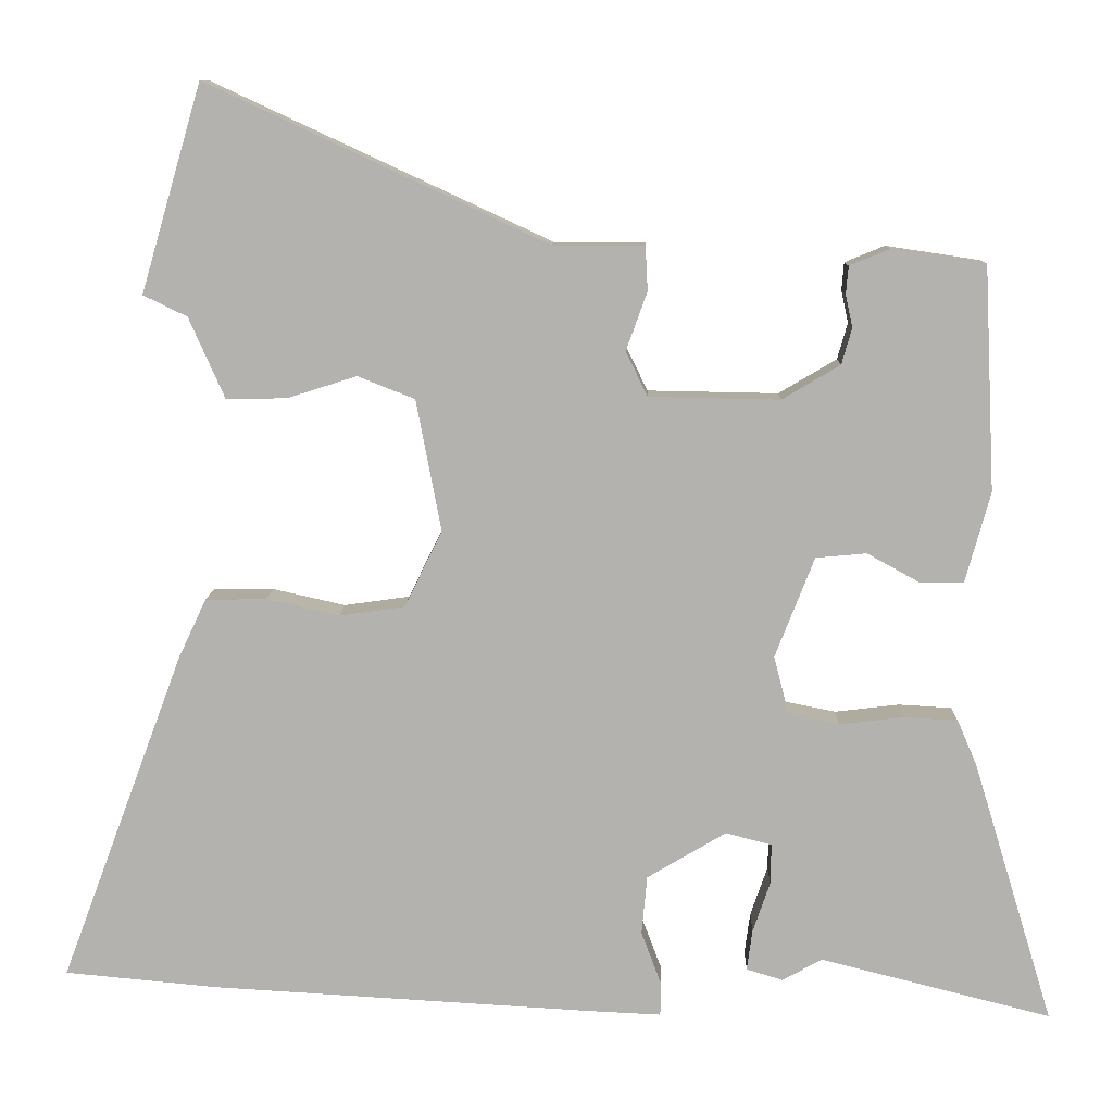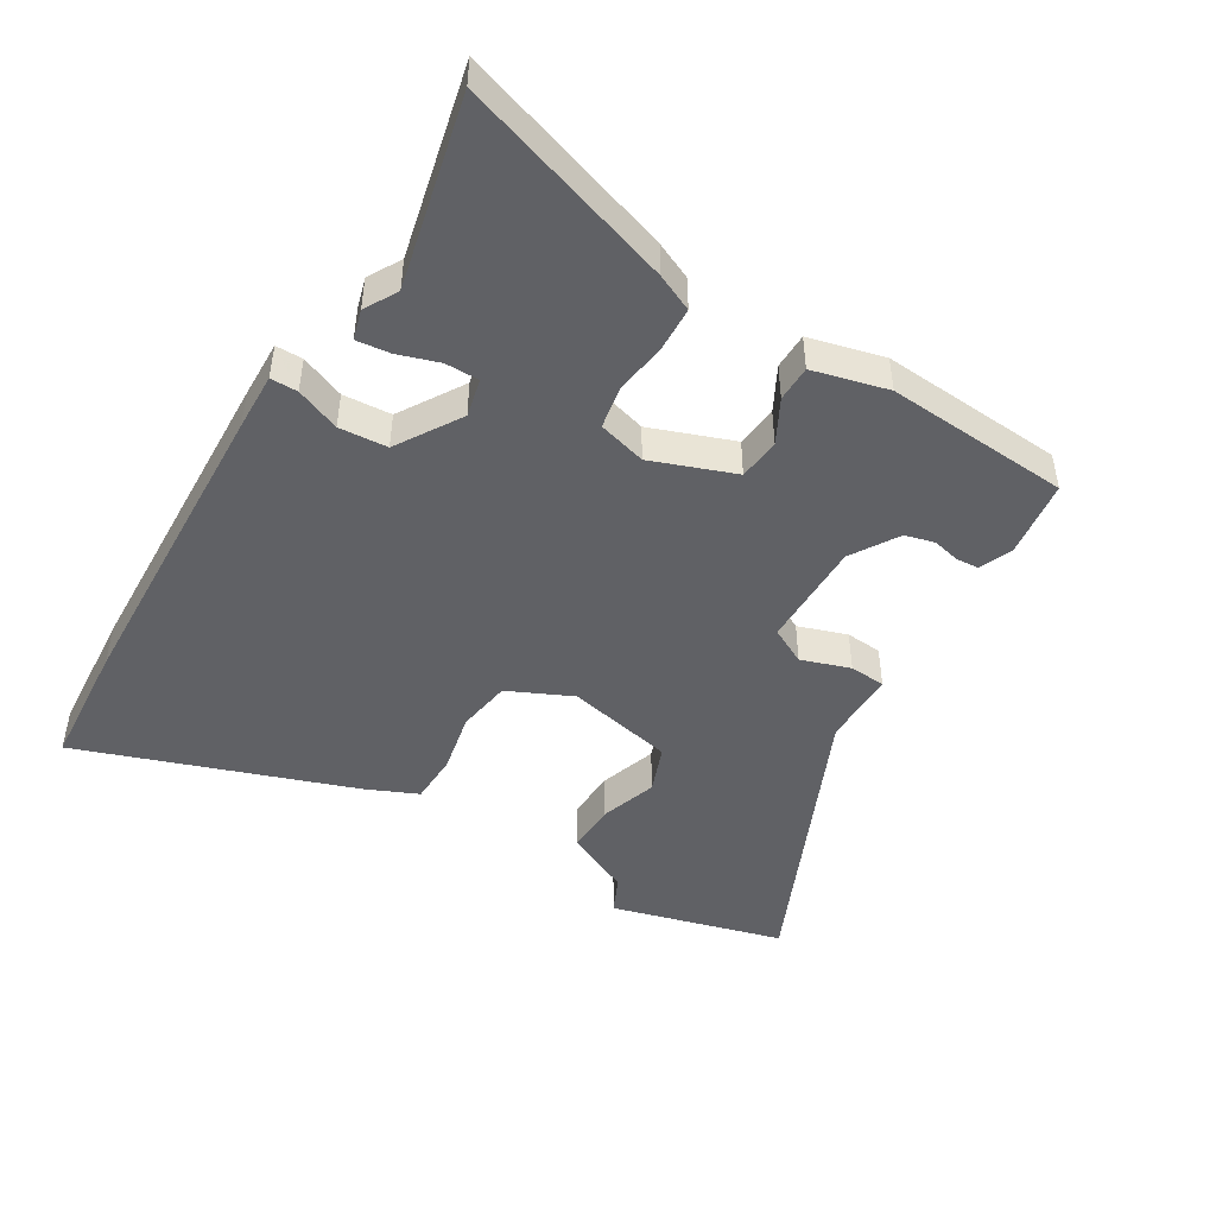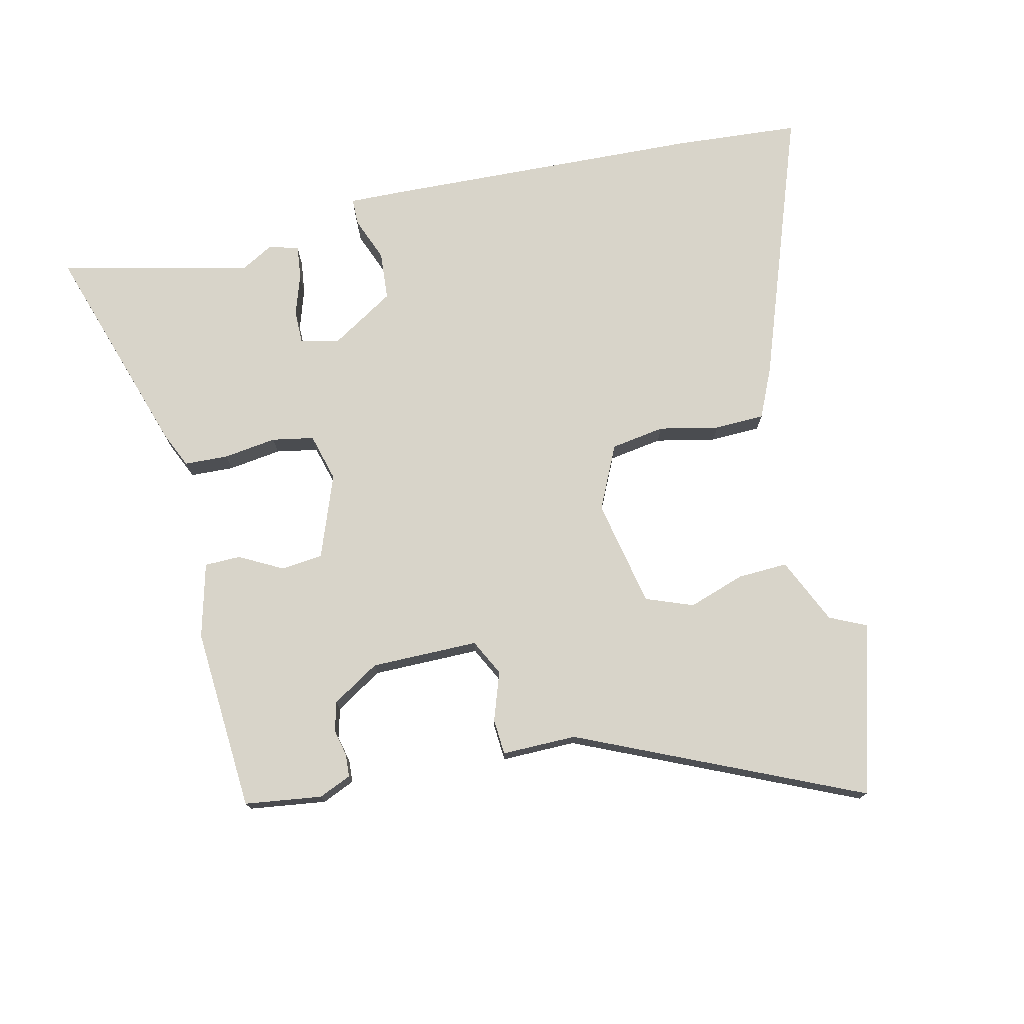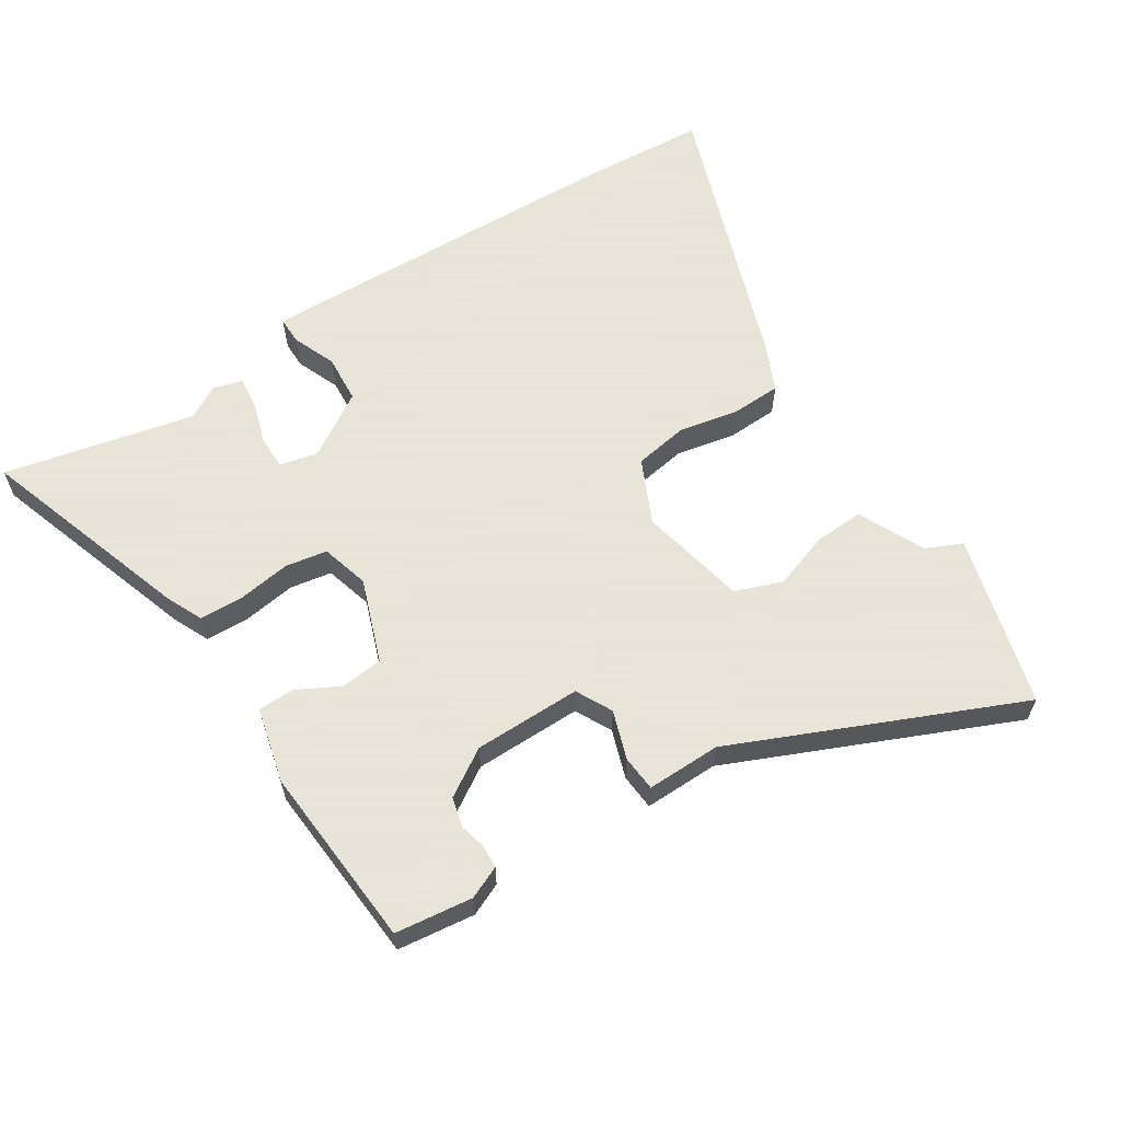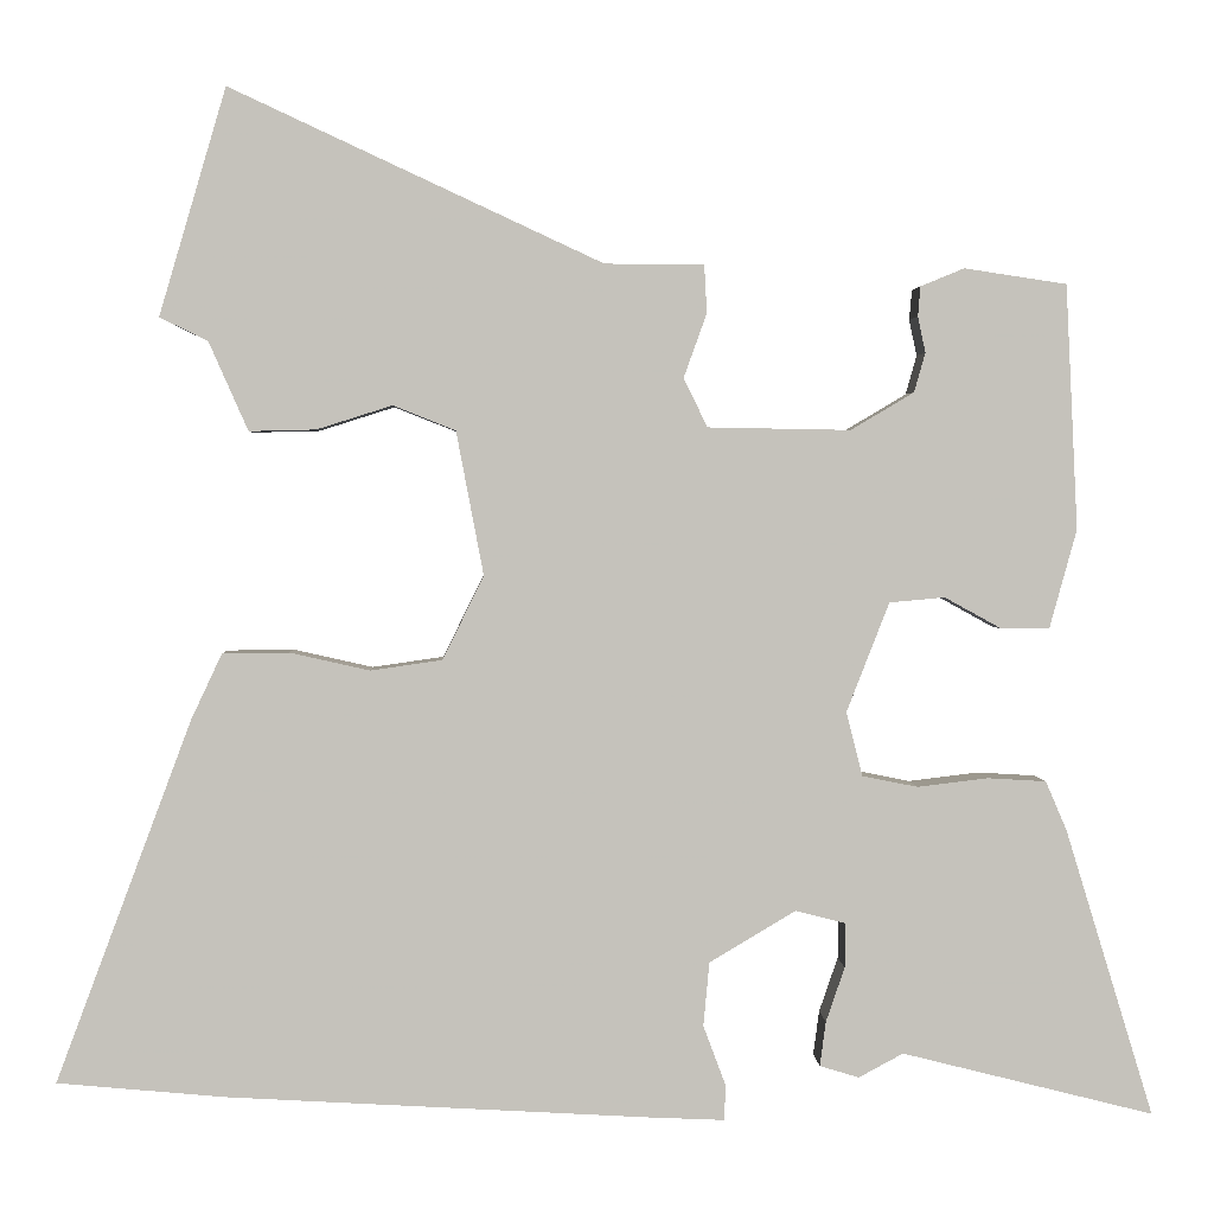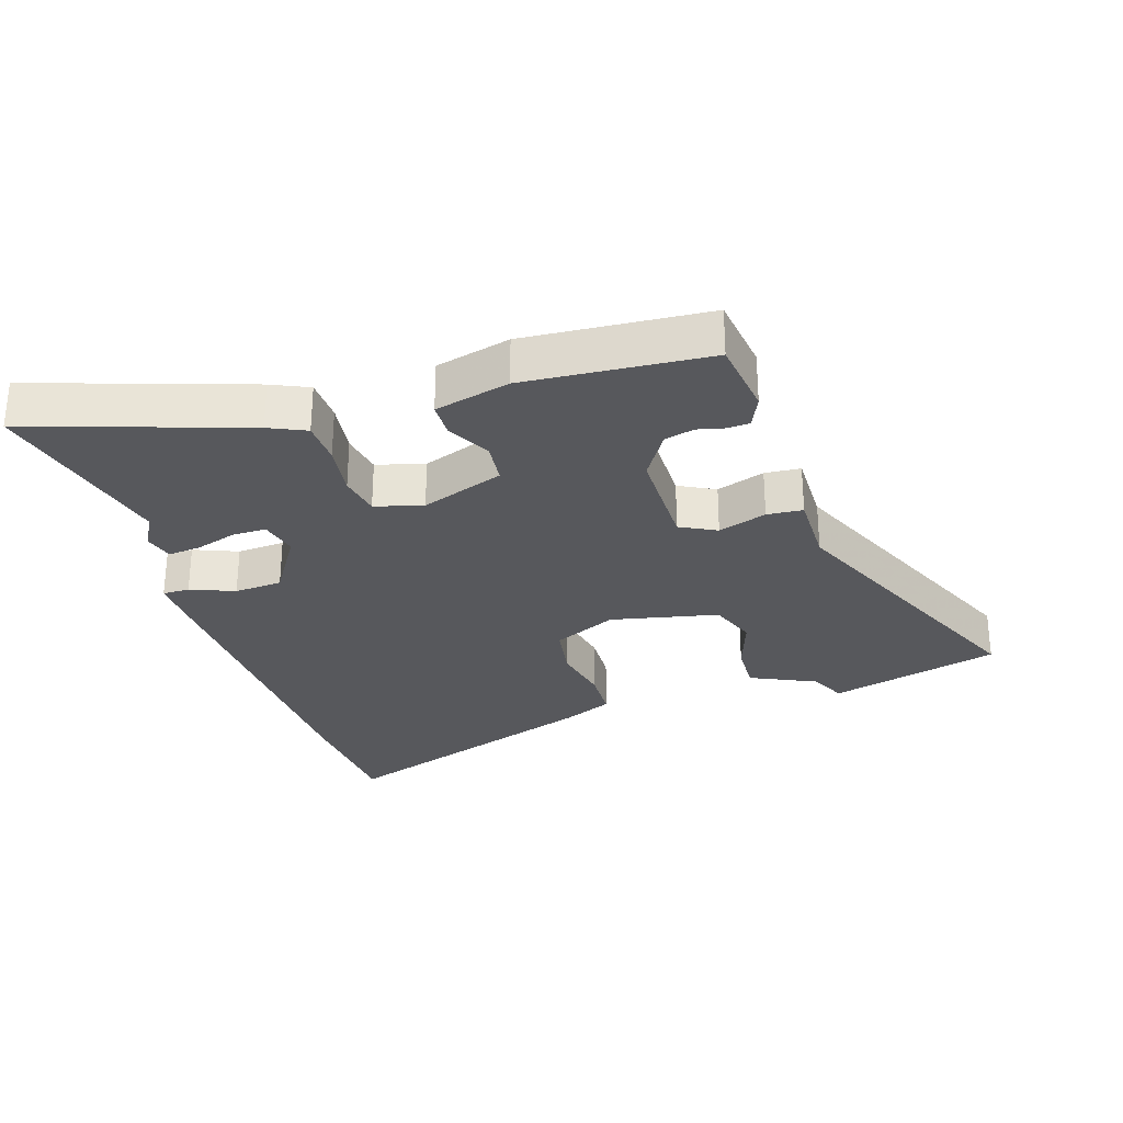
<metadata>
{"format":"obj","ext":"obj","renderer":"f3d","projection":"perspective","resolution":1024,"background":"white","views":[{"elev":10.0,"azim":-178.4,"up":"+Z"},{"elev":-47.1,"azim":-122.2,"up":"+Y"},{"elev":75.2,"azim":-13.9,"up":"+Y"},{"elev":61.4,"azim":-34.0,"up":"+Y"},{"elev":2.2,"azim":177.7,"up":"+Z"},{"elev":-28.6,"azim":-73.6,"up":"+Y"}]}
</metadata>
<code>
v -0.335 0.07 -0.459
v -0.63 0.07 -0.533
v -0.527 0.07 -0.197
v -0.502 0.07 -0.139
v -0.434 0.07 -0.135
v -0.351 0.07 -0.145
v -0.286 0.07 -0.132
v -0.267 0.07 -0.057
v -0.317 0.07 0.071
v -0.382 0.07 0.077
v -0.449 0.07 0.04
v -0.505 0.07 0.04
v -0.537 0.07 0.156
v -0.523 0.07 0.442
v -0.403 0.07 0.46
v -0.352 0.07 0.439
v -0.349 0.07 0.404
v -0.358 0.07 0.362
v -0.345 0.07 0.316
v -0.271 0.07 0.272
v -0.104 0.07 0.275
v -0.076 0.07 0.332
v -0.103 0.07 0.407
v -0.1 0.07 0.463
v 0.016 0.07 0.464
v 0.451 0.07 0.666
v 0.529 0.07 0.401
v 0.473 0.07 0.374
v 0.427 0.07 0.27
v 0.349 0.07 0.272
v 0.261 0.07 0.3
v 0.188 0.07 0.271
v 0.156 0.07 0.103
v 0.204 0.07 0.005
v 0.288 0.07 -0.007
v 0.381 0.07 0.014
v 0.459 0.07 0.013
v 0.495 0.07 -0.064
v 0.653 0.07 -0.486
v 0.457 0.07 -0.504
v -0.036 0.07 -0.532
v -0.125 0.07 -0.536
v -0.126 0.07 -0.494
v -0.1 0.07 -0.425
v -0.107 0.07 -0.35
v -0.208 0.07 -0.29
v -0.267 0.07 -0.305
v -0.266 0.07 -0.357
v -0.244 0.07 -0.421
v -0.237 0.07 -0.473
v -0.283 0.07 -0.487
v -0.335 0 -0.459
v -0.63 0 -0.533
v -0.527 0 -0.197
v -0.502 0 -0.139
v -0.434 0 -0.135
v -0.351 0 -0.145
v -0.286 0 -0.132
v -0.267 0 -0.057
v -0.317 0 0.071
v -0.382 0 0.077
v -0.449 0 0.04
v -0.505 0 0.04
v -0.537 0 0.156
v -0.523 0 0.442
v -0.403 0 0.46
v -0.352 0 0.439
v -0.349 0 0.404
v -0.358 0 0.362
v -0.345 0 0.316
v -0.271 0 0.272
v -0.104 0 0.275
v -0.076 0 0.332
v -0.103 0 0.407
v -0.1 0 0.463
v 0.016 0 0.464
v 0.451 0 0.666
v 0.529 0 0.401
v 0.473 0 0.374
v 0.427 0 0.27
v 0.349 0 0.272
v 0.261 0 0.3
v 0.188 0 0.271
v 0.156 0 0.103
v 0.204 0 0.005
v 0.288 0 -0.007
v 0.381 0 0.014
v 0.459 0 0.013
v 0.495 0 -0.064
v 0.653 0 -0.486
v 0.457 0 -0.504
v -0.036 0 -0.532
v -0.125 0 -0.536
v -0.126 0 -0.494
v -0.1 0 -0.425
v -0.107 0 -0.35
v -0.208 0 -0.29
v -0.267 0 -0.305
v -0.266 0 -0.357
v -0.244 0 -0.421
v -0.237 0 -0.473
v -0.283 0 -0.487
f 48 49 50 51
f 47 48 51 1
f 41 42 43 44
f 41 44 45
f 40 41 45
f 39 40 45 46
f 35 36 37 38
f 34 35 38 39
f 28 29 30 31
f 26 27 28 31
f 25 26 31 32
f 22 23 24 25
f 21 22 25 32
f 20 21 32 33
f 15 16 17 18
f 15 18 19
f 14 15 19
f 13 14 19
f 10 11 12 13
f 9 10 13 19
f 8 9 19 20
f 3 4 5 6
f 3 6 7
f 47 1 2 3
f 46 47 3 7
f 34 39 46 7
f 8 20 33 34
f 7 8 34
f 102 101 100 99
f 52 102 99 98
f 95 94 93 92
f 96 95 92
f 96 92 91
f 97 96 91 90
f 89 88 87 86
f 90 89 86 85
f 82 81 80 79
f 82 79 78 77
f 83 82 77 76
f 76 75 74 73
f 83 76 73 72
f 84 83 72 71
f 69 68 67 66
f 70 69 66
f 70 66 65
f 70 65 64
f 64 63 62 61
f 70 64 61 60
f 71 70 60 59
f 57 56 55 54
f 58 57 54
f 54 53 52 98
f 58 54 98 97
f 58 97 90 85
f 85 84 71 59
f 85 59 58
f 1 52 53 2
f 2 53 54 3
f 3 54 55 4
f 4 55 56 5
f 5 56 57 6
f 6 57 58 7
f 7 58 59 8
f 8 59 60 9
f 9 60 61 10
f 10 61 62 11
f 11 62 63 12
f 12 63 64 13
f 13 64 65 14
f 14 65 66 15
f 15 66 67 16
f 16 67 68 17
f 17 68 69 18
f 18 69 70 19
f 19 70 71 20
f 20 71 72 21
f 21 72 73 22
f 22 73 74 23
f 23 74 75 24
f 24 75 76 25
f 25 76 77 26
f 26 77 78 27
f 27 78 79 28
f 28 79 80 29
f 29 80 81 30
f 30 81 82 31
f 31 82 83 32
f 32 83 84 33
f 33 84 85 34
f 34 85 86 35
f 35 86 87 36
f 36 87 88 37
f 37 88 89 38
f 38 89 90 39
f 39 90 91 40
f 40 91 92 41
f 41 92 93 42
f 42 93 94 43
f 43 94 95 44
f 44 95 96 45
f 45 96 97 46
f 46 97 98 47
f 47 98 99 48
f 48 99 100 49
f 49 100 101 50
f 50 101 102 51
f 51 102 52 1

</code>
